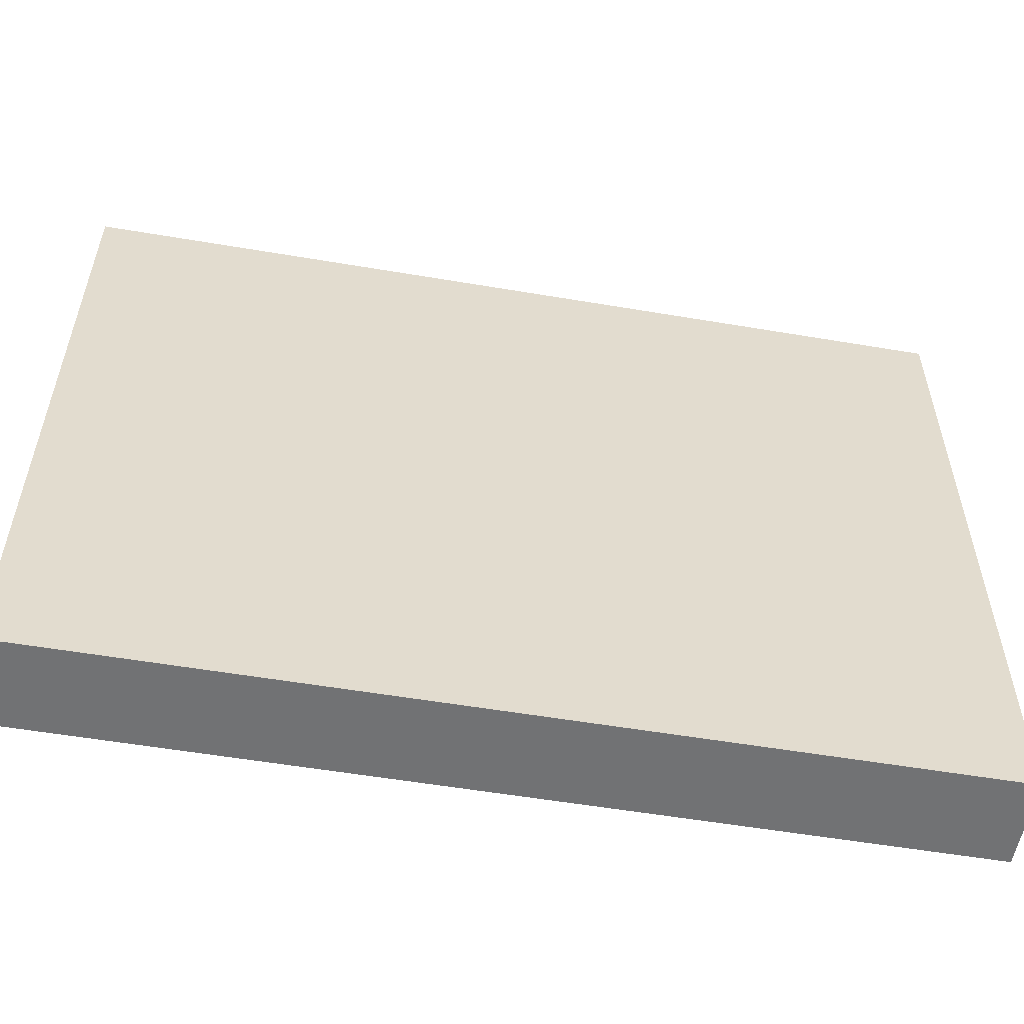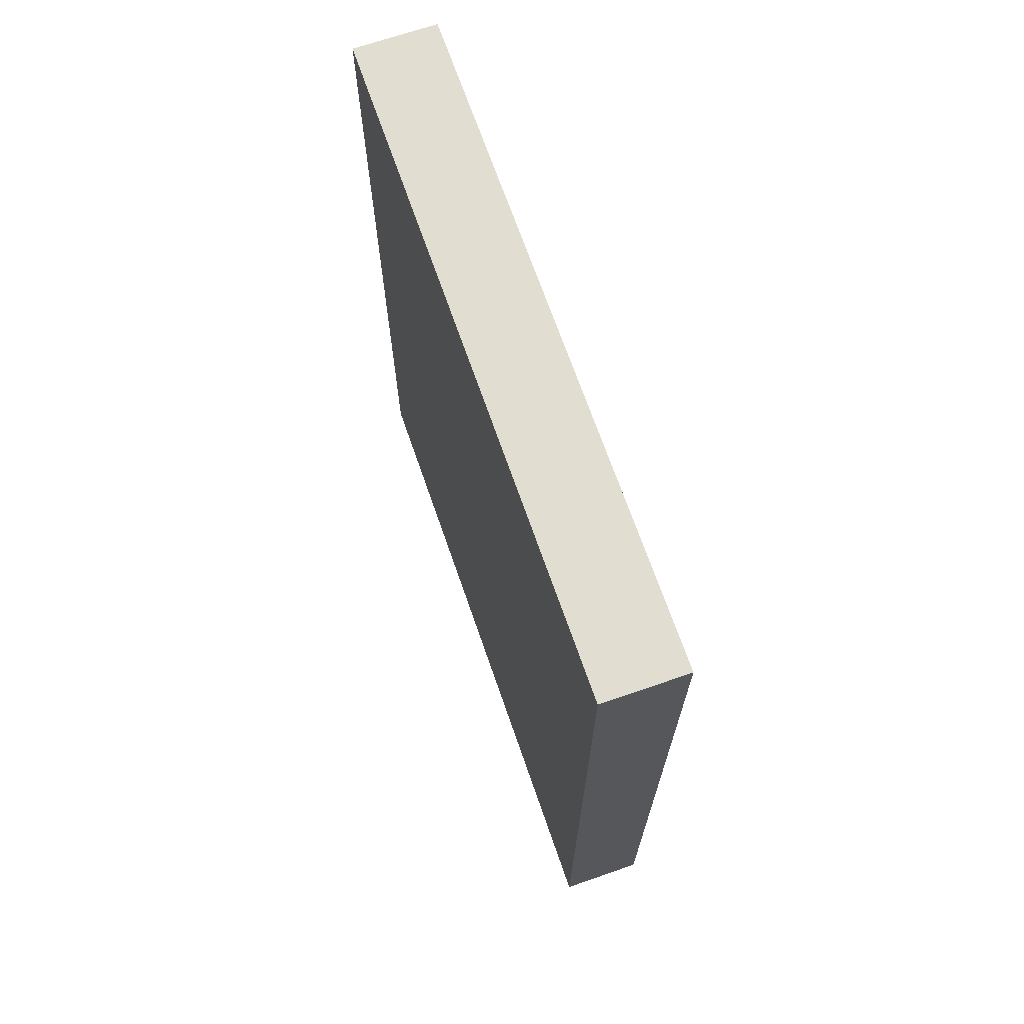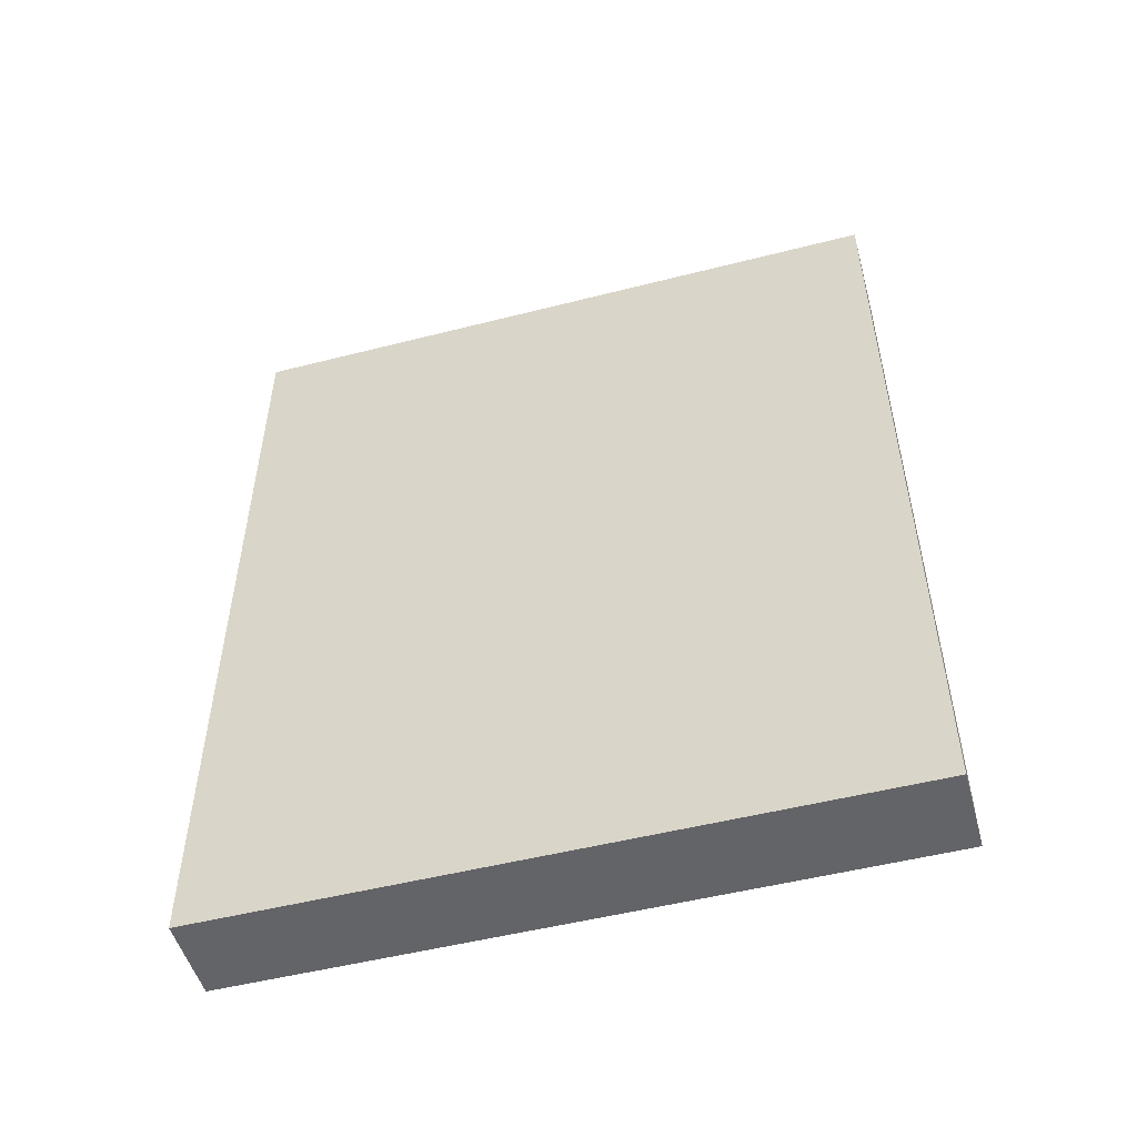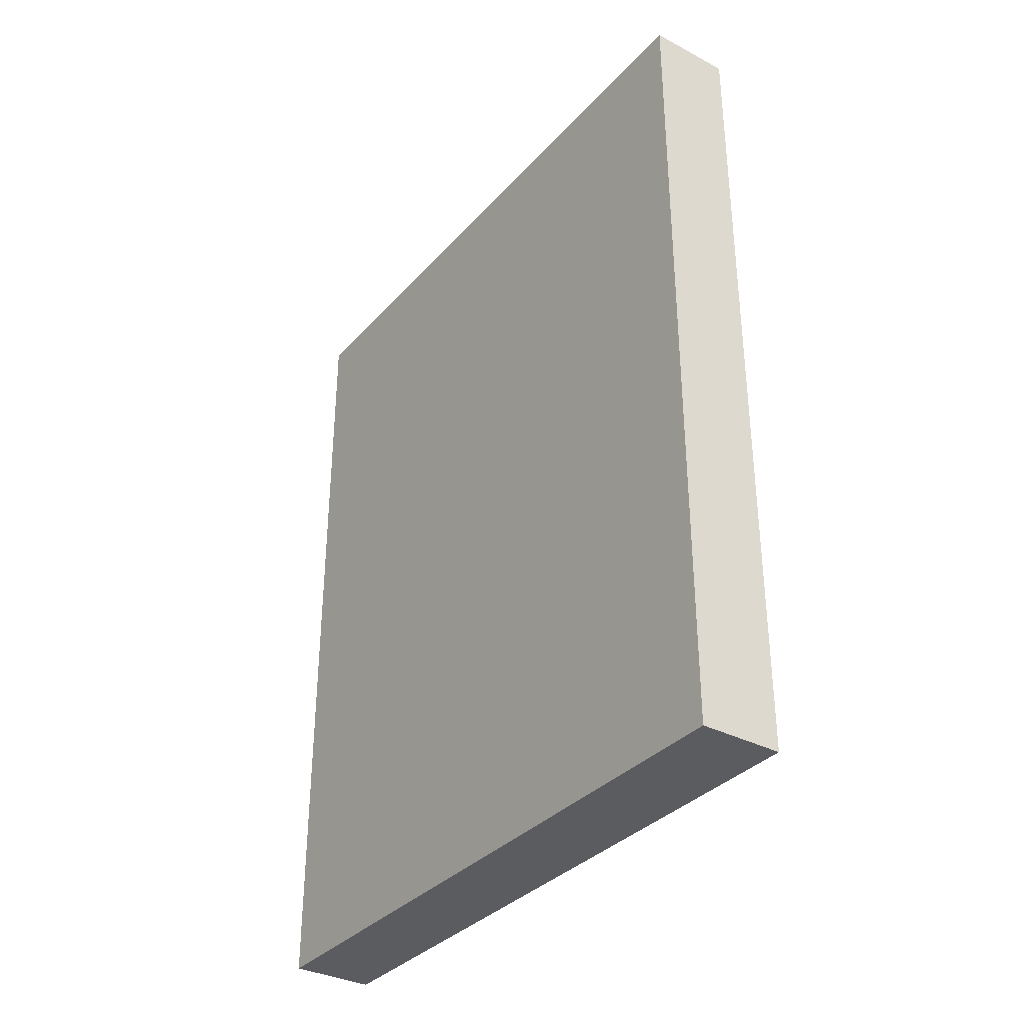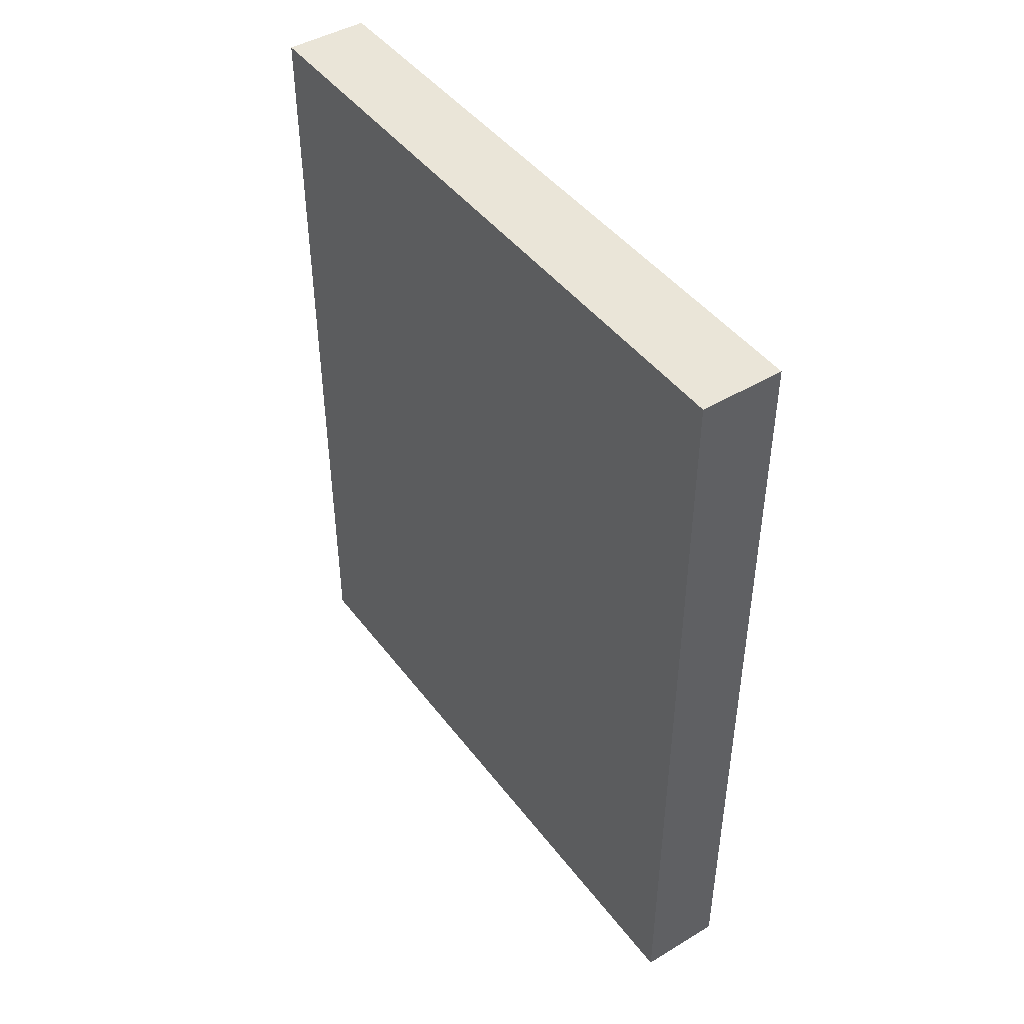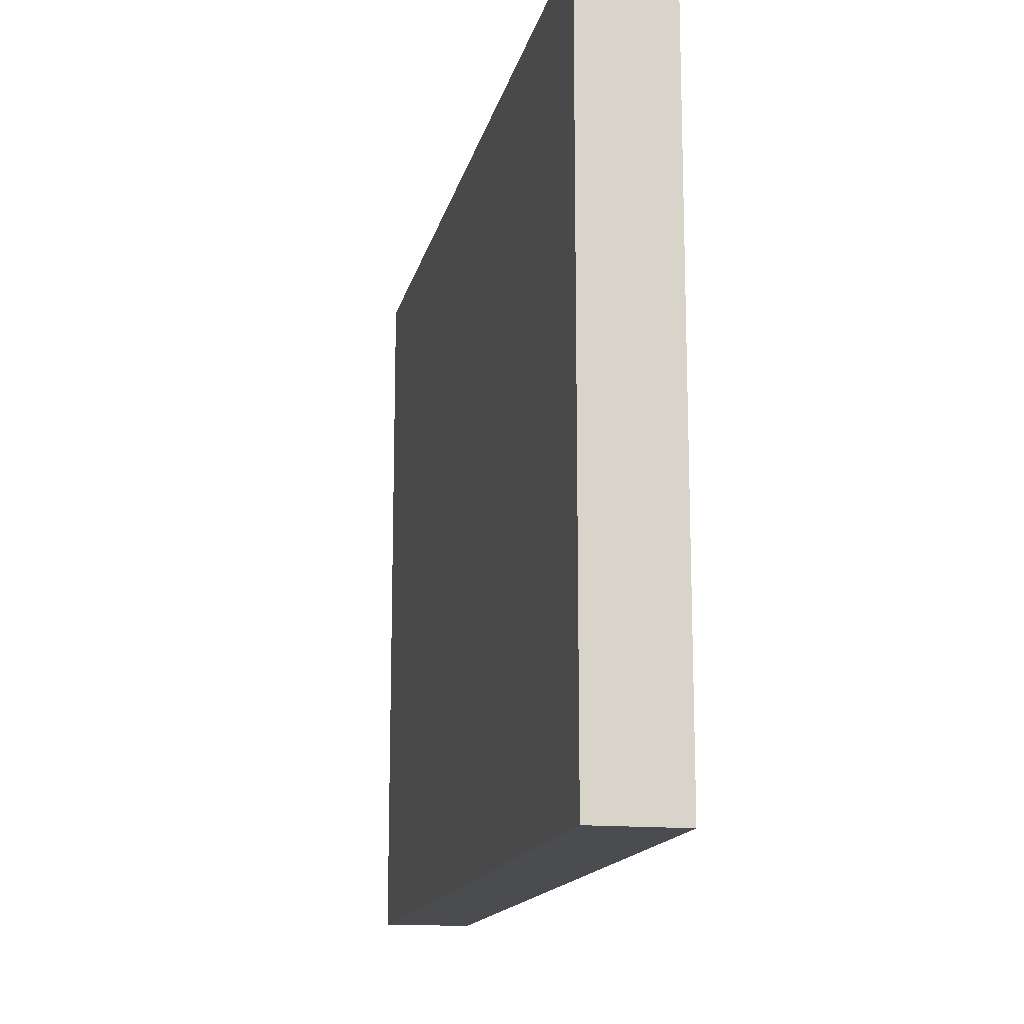
<metadata>
{"format":"obj","ext":"obj","renderer":"f3d","projection":"perspective","resolution":1024,"background":"white","views":[{"elev":-55.5,"azim":-100.1,"up":"+Y"},{"elev":68.9,"azim":-19.1,"up":"+Z"},{"elev":-51.2,"azim":105.5,"up":"+Z"},{"elev":-34.4,"azim":-35.2,"up":"+Z"},{"elev":45.1,"azim":145.3,"up":"+Z"},{"elev":-14.9,"azim":167.9,"up":"+Y"}]}
</metadata>
<code>
o corridor_wall
v -0.5 0 -0.5
v -0.5 0.1 0.5
v -0.5 0.1 -0.5
v -0.5 -0 0.5
v -0.4 0.1 0.5
v -0.4 0 -0.5
v -0.4 0.1 -0.5
v -0.4 -0 0.5
v -0.5 0.2 -0.5
v -0.4 0.2 -0.5
v -0.4 0.8 0.5
v -0.4 0.4 -0.5
v -0.4 0.8 -0.5
v -0.4 0.4 0.5
v -0.5 0.2 0.5
v -0.5 0.4 0.5
v -0.5 0.8 -0.5
v -0.5 0.4 -0.5
v -0.5 0.8 0.5
v -0.4 0.2 0.5
f 1 2 3
f 2 1 4
f 5 6 7
f 6 5 8
f 5 4 8
f 4 5 2
f 8 1 6
f 1 8 4
f 3 6 1
f 6 3 7
f 9 7 3
f 7 9 10
f 11 12 13
f 12 11 14
f 2 9 3
f 9 2 15
f 16 17 18
f 17 16 19
f 20 7 10
f 7 20 5
f 17 11 13
f 11 17 19
f 17 12 18
f 12 17 13
f 11 16 14
f 16 11 19
f 20 2 5
f 2 20 15
f 15 18 9
f 18 15 16
f 14 10 12
f 10 14 20
f 18 10 9
f 10 18 12
f 14 15 20
f 15 14 16

</code>
